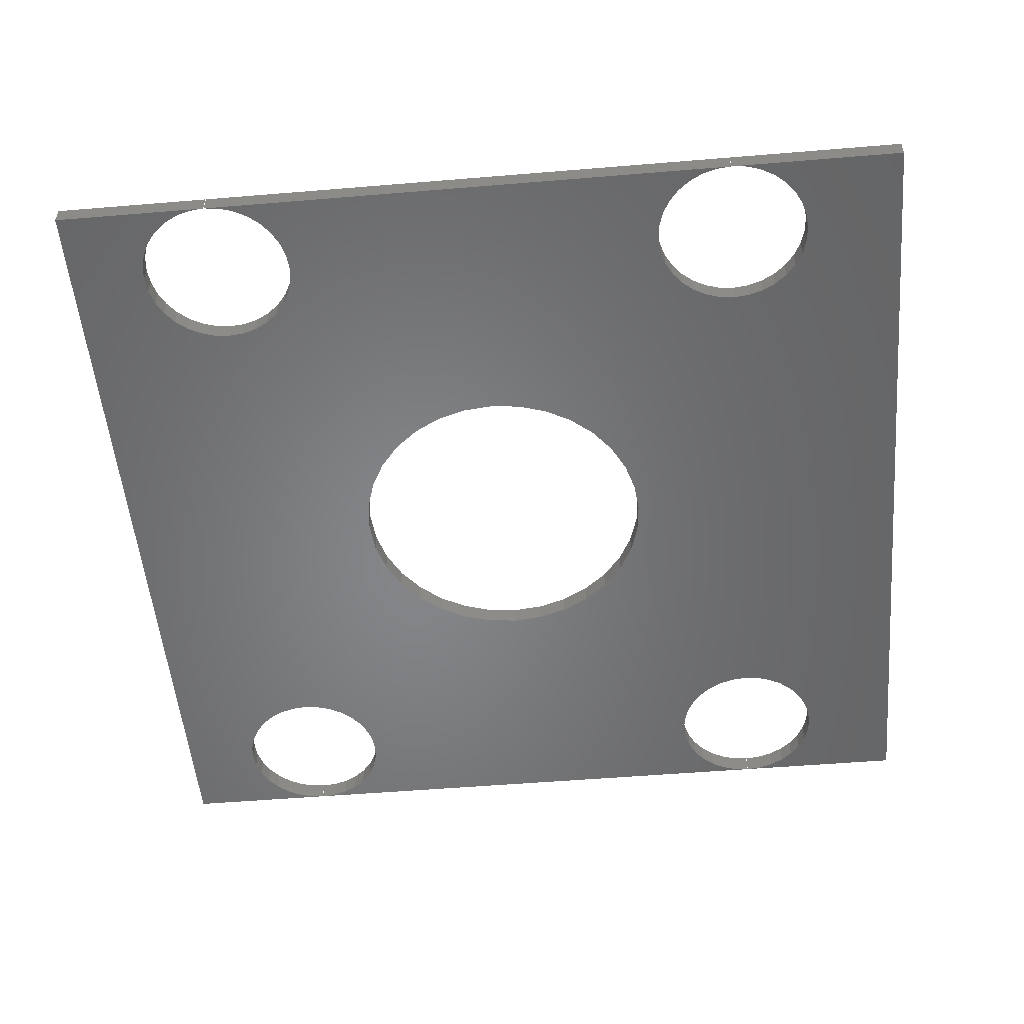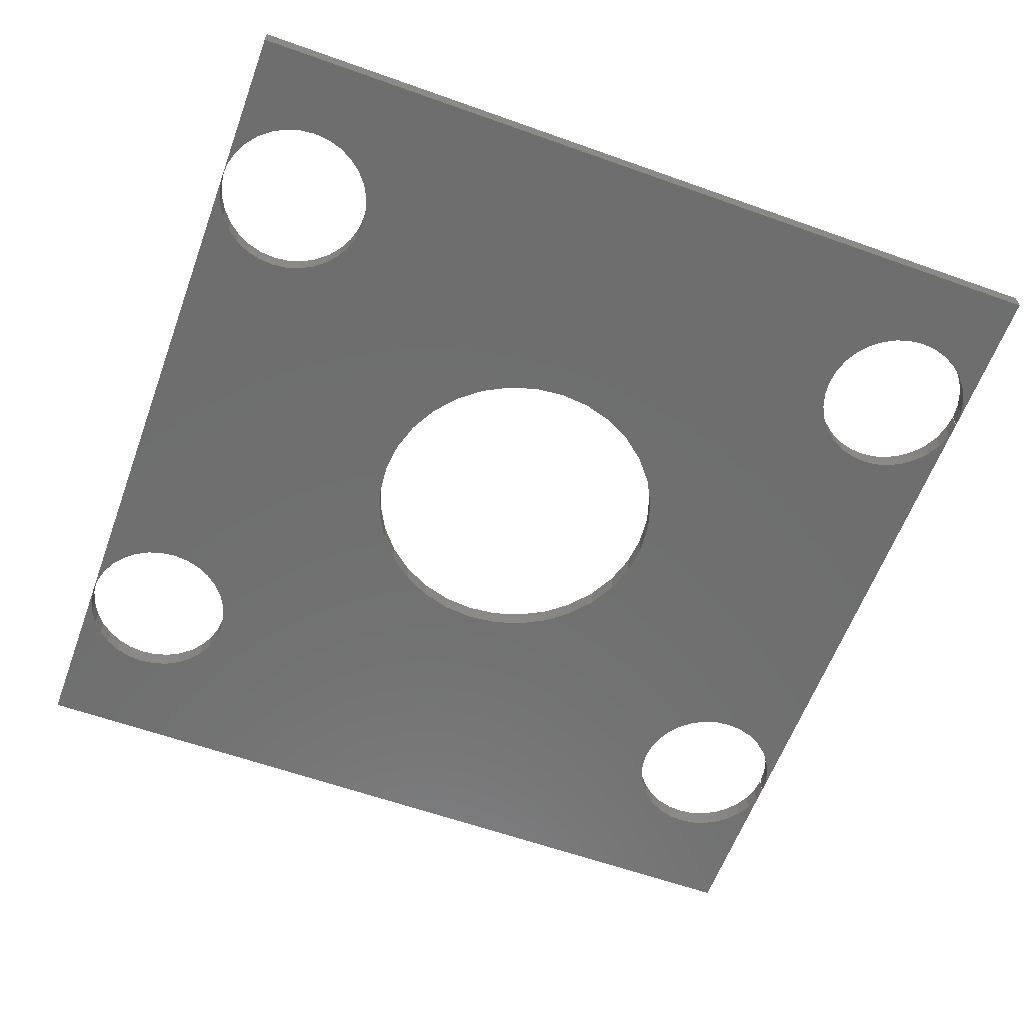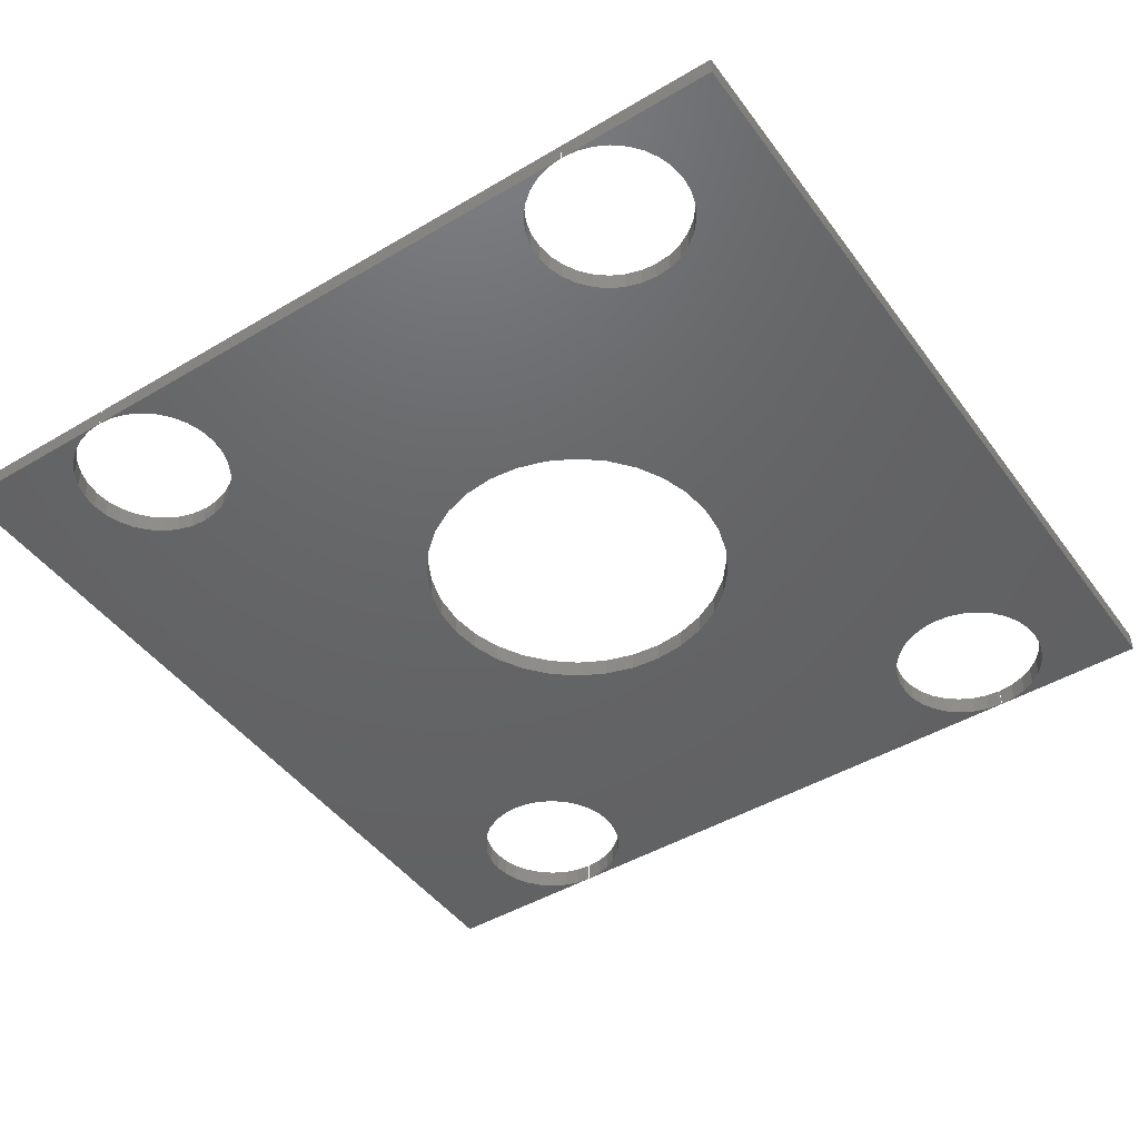
<metadata>
{"format":"stl","ext":"stl","renderer":"f3d","projection":"perspective","resolution":1024,"background":"white","views":[{"elev":-52.8,"azim":-174.9,"up":"+Z"},{"elev":-60.4,"azim":69.9,"up":"+Z"},{"elev":-46.0,"azim":34.2,"up":"+Z"}]}
</metadata>
<code>
# stl→obj: 345 verts, 690 faces
v 55.02 -48.17 0
v 55.02 -48.17 3.176
v 53.09 -46.59 3.176
v 53.09 -46.59 0
v 50.9 -45.41 3.176
v 50.9 -45.41 0
v 48.52 -44.69 0
v -53.42 -64.21 0
v -53.42 -64.21 3.176
v -51.84 -66.13 3.176
v -51.84 -66.13 0
v -49.92 -67.71 3.176
v -49.92 -67.71 0
v -47.72 -68.89 3.176
v -47.72 -68.89 0
v -45.34 -69.61 3.176
v -45.34 -69.61 0
v -42.88 -69.85 3.176
v -42.88 -69.85 0
v -40.38 -69.61 3.176
v -40.38 -69.61 0
v -42.84 -69.85 0
v -42.84 -69.85 3.176
v -38 -68.89 3.176
v -38 -68.89 0
v -35.81 -67.71 3.176
v -35.81 -67.71 0
v -33.88 -66.13 3.176
v -33.88 -66.13 0
v -32.3 -64.21 3.176
v -32.3 -64.21 0
v -47.72 -45.41 0
v -47.72 -45.41 3.176
v -49.92 -46.59 3.176
v -49.92 -46.59 0
v -51.84 -48.17 3.176
v -51.84 -48.17 0
v -53.42 -50.09 3.176
v -53.42 -50.09 0
v -54.6 -52.29 3.176
v -54.6 -52.29 0
v -55.32 -54.67 3.176
v -55.32 -54.67 0
v -55.57 -57.15 3.176
v -55.57 -57.15 0
v -55.32 -59.63 3.176
v -55.32 -59.63 0
v -54.6 -62.01 3.176
v -54.6 -62.01 0
v -42.86 -44.45 0
v -42.86 -44.45 3.176
v -45.34 -44.69 3.176
v -45.34 -44.69 0
v -31.13 -62.01 0
v -31.13 -62.01 3.176
v -32.3 -50.09 3.176
v -32.3 -50.09 0
v -31.13 -52.29 3.176
v -33.88 -48.17 3.176
v -33.88 -48.17 0
v -40.38 69.61 0
v -40.38 69.61 3.176
v -42.82 69.85 3.176
v -42.82 69.85 0
v -45.34 69.61 3.176
v -45.34 69.61 0
v -42.9 69.85 0
v -42.9 69.85 3.176
v -47.72 68.89 3.176
v -47.72 68.89 0
v 34.3 62.01 0
v 35.48 64.21 3.176
v 34.3 62.01 3.176
v 33.58 59.63 3.176
v 33.58 59.63 0
v 33.33 57.15 3.176
v 33.33 57.15 0
v 33.58 54.67 3.176
v 33.58 54.67 0
v 34.3 52.29 3.176
v 34.3 52.29 0
v 38.98 67.71 0
v 38.98 67.71 3.176
v 37.06 66.13 3.176
v 37.06 66.13 0
v 35.48 64.21 0
v 35.48 50.09 3.176
v 35.48 50.09 0
v 37.06 48.17 3.176
v 37.06 48.17 0
v 38.98 46.59 3.176
v 38.98 46.59 0
v 41.18 45.41 3.176
v 41.18 45.41 0
v 43.56 44.69 3.176
v 43.56 44.69 0
v 46.04 44.45 3.176
v 46.04 44.45 0
v 48.52 44.69 3.176
v 48.52 44.69 0
v 58.5 59.63 3.176
v 58.5 59.63 0
v 58.74 57.15 0
v 58.74 57.15 3.176
v 57.77 62.01 3.176
v 57.77 62.01 0
v 56.6 64.21 3.176
v 56.6 64.21 0
v 55.02 66.13 3.176
v 55.02 66.13 0
v 53.09 67.71 3.176
v 53.09 67.71 0
v 50.9 68.89 0
v 50.9 45.41 0
v 50.9 45.41 3.176
v 53.09 46.59 3.176
v 53.09 46.59 0
v 55.02 48.17 3.176
v 55.02 48.17 0
v 56.6 50.09 3.176
v 56.6 50.09 0
v 57.77 52.29 3.176
v 57.77 52.29 0
v 58.5 54.67 3.176
v 58.5 54.67 0
v 50.9 68.89 3.176
v 48.52 69.61 3.176
v 48.52 69.61 0
v 46.08 69.85 3.176
v 46.08 69.85 0
v 43.56 69.61 3.176
v 43.56 69.61 0
v 46 69.85 0
v 46 69.85 3.176
v 41.18 68.89 3.176
v 41.18 68.89 0
v 48.52 -69.61 3.176
v 48.52 -69.61 0
v 46.06 -69.85 0
v 46.06 -69.85 3.176
v 50.9 -68.89 3.176
v 50.9 -68.89 0
v 53.09 -67.71 3.176
v 53.09 -67.71 0
v 55.02 -66.13 3.176
v 55.02 -66.13 0
v 56.6 -64.21 3.176
v 56.6 -64.21 0
v 35.48 -64.21 0
v 35.48 -64.21 3.176
v 37.06 -66.13 3.176
v 37.06 -66.13 0
v 38.98 -67.71 3.176
v 38.98 -67.71 0
v 41.18 -68.89 3.176
v 41.18 -68.89 0
v 43.56 -69.61 3.176
v 43.56 -69.61 0
v 46.02 -69.85 3.176
v 46.02 -69.85 0
v 34.3 -52.29 0
v 34.3 -52.29 3.176
v 33.58 -54.67 3.176
v 33.58 -54.67 0
v 33.33 -57.15 3.176
v 33.33 -57.15 0
v 33.58 -59.63 3.176
v 33.58 -59.63 0
v 34.3 -62.01 3.176
v 34.3 -62.01 0
v 48.52 -44.69 3.176
v 46.04 -44.45 3.176
v 46.04 -44.45 0
v 43.56 -44.69 3.176
v 43.56 -44.69 0
v 41.18 -45.41 3.176
v 41.18 -45.41 0
v 38.98 -46.59 3.176
v 38.98 -46.59 0
v 37.06 -48.17 3.176
v 37.06 -48.17 0
v 35.48 -50.09 3.176
v 35.48 -50.09 0
v 57.77 -62.01 0
v 57.77 -62.01 3.176
v 58.5 -59.63 3.176
v 58.5 -59.63 0
v 58.74 -57.15 3.176
v 58.74 -57.15 0
v 58.5 -54.67 3.176
v 58.5 -54.67 0
v 57.77 -52.29 3.176
v 57.77 -52.29 0
v 56.6 -50.09 3.176
v 56.6 -50.09 0
v -30.4 -54.67 3.176
v -3.368 -24.91 3.176
v -40.38 -44.69 3.176
v -21.88 -9.72 3.176
v -42.86 44.45 3.176
v -23.82 0.0009987 3.176
v -45.34 44.69 3.176
v -55.57 -44.45 3.176
v -47.72 45.41 3.176
v -49.92 46.59 3.176
v -23.33 -4.955 3.176
v -19.53 -14.11 3.176
v -38 -45.41 3.176
v -16.38 -17.96 3.176
v -35.81 -46.59 3.176
v -12.53 -21.12 3.176
v -8.133 -23.47 3.176
v -30.16 -57.15 3.176
v 6.544 -24.91 3.176
v 1.588 -25.4 3.176
v 11.31 -23.47 3.176
v 26.5 4.957 3.176
v 25.06 9.722 3.176
v 22.71 14.11 3.176
v 19.55 17.96 3.176
v 15.7 21.12 3.176
v 11.31 23.47 3.176
v 1.588 25.4 3.176
v 6.544 24.92 3.176
v -16.38 17.96 3.176
v -30.16 44.45 3.176
v -19.53 14.11 3.176
v -35.81 46.59 3.176
v -38 45.41 3.176
v -12.53 21.12 3.176
v -8.133 23.47 3.176
v 26.99 0.0009987 3.176
v 15.7 -21.12 3.176
v 33.33 -69.85 3.176
v -21.88 9.722 3.176
v -40.38 44.69 3.176
v -30.4 -59.63 3.176
v -71.44 -69.85 3.176
v -71.44 69.85 3.176
v -53.42 50.09 3.176
v -54.6 52.29 3.176
v -55.32 54.67 3.176
v -55.57 57.15 3.176
v -55.32 59.63 3.176
v -71.44 69.85 0
v -71.44 -69.85 0
v -49.92 67.71 3.176
v -49.92 67.71 0
v -51.84 66.13 3.176
v -51.84 66.13 0
v -53.42 64.21 3.176
v -53.42 64.21 0
v -54.6 62.01 3.176
v -54.6 62.01 0
v -55.32 59.63 0
v -55.57 57.15 0
v -55.32 54.67 0
v -54.6 52.29 0
v -53.42 50.09 0
v -51.84 48.17 3.176
v -51.84 48.17 0
v -49.92 46.59 0
v -47.72 45.41 0
v -32.3 64.21 3.176
v -32.3 64.21 0
v -31.13 62.01 3.176
v -33.88 66.13 3.176
v -33.88 66.13 0
v -35.81 67.71 3.176
v -35.81 67.71 0
v -38 68.89 0
v -45.34 44.69 0
v -42.86 44.45 0
v -40.38 44.69 0
v -38 45.41 0
v -35.81 46.59 0
v -35.81 -46.59 0
v -38 -45.41 0
v -40.38 -44.69 0
v -30.4 -59.63 0
v -30.16 -57.15 0
v -30.4 -54.67 0
v -31.13 -52.29 0
v -23.33 -4.955 0
v -23.82 0.0009987 0
v -21.88 -9.72 0
v -19.53 -14.11 0
v -16.38 -17.96 0
v -12.53 -21.12 0
v -8.133 -23.47 0
v -3.368 -24.91 0
v 1.588 -25.4 0
v 6.544 -24.91 0
v 11.31 -23.47 0
v 15.7 -21.12 0
v 19.55 -17.96 3.176
v 19.55 -17.96 0
v 22.71 -14.11 3.176
v 22.71 -14.11 0
v 25.06 -9.72 3.176
v 25.06 -9.72 0
v 26.5 -4.955 3.176
v 26.5 -4.955 0
v 26.99 0.0009987 0
v 26.5 4.957 0
v 25.06 9.722 0
v 22.71 14.11 0
v 19.55 17.96 0
v 15.7 21.12 0
v 11.31 23.47 0
v 6.544 24.92 0
v 1.588 25.4 0
v -3.368 24.92 3.176
v -3.368 24.92 0
v -8.133 23.47 0
v -12.53 21.12 0
v -16.38 17.96 0
v -19.53 14.11 0
v -21.88 9.722 0
v -23.33 4.957 3.176
v -23.33 4.957 0
v 71.44 -69.85 3.176
v 71.44 69.85 3.176
v -30.16 69.85 3.176
v -33.88 48.17 3.176
v -30.16 57.15 3.176
v -30.4 54.67 3.176
v -32.3 50.09 3.176
v -31.13 52.29 3.176
v -38 68.89 3.176
v -30.4 59.63 3.176
v -30.16 -69.85 0
v -33.88 48.17 0
v 26.99 44.45 0
v -23.82 44.45 0
v 58.74 -44.45 0
v 71.44 -69.85 0
v 71.44 69.85 0
v 33.33 69.85 0
v -30.4 54.67 0
v -30.16 57.15 0
v -30.4 59.63 0
v -32.3 50.09 0
v -31.13 62.01 0
v -31.13 52.29 0
f 1 2 3
f 1 3 4
f 4 3 5
f 4 5 6
f 6 5 7
f 8 9 10
f 8 10 11
f 12 13 11
f 12 11 10
f 14 15 13
f 14 13 12
f 16 17 15
f 16 15 14
f 17 16 18
f 17 18 19
f 20 21 22
f 20 22 23
f 24 25 21
f 24 21 20
f 26 27 25
f 26 25 24
f 28 29 27
f 28 27 26
f 30 31 29
f 30 29 28
f 32 33 34
f 32 34 35
f 35 34 36
f 35 36 37
f 37 36 38
f 37 38 39
f 39 38 40
f 39 40 41
f 41 40 42
f 41 42 43
f 43 42 44
f 43 44 45
f 46 47 45
f 46 45 44
f 48 49 47
f 48 47 46
f 49 48 8
f 9 8 48
f 50 51 52
f 50 52 53
f 33 32 52
f 53 52 32
f 31 30 54
f 55 54 30
f 56 57 58
f 59 60 57
f 59 57 56
f 61 62 63
f 61 63 64
f 65 66 67
f 65 67 68
f 69 70 66
f 69 66 65
f 71 72 73
f 71 73 74
f 71 74 75
f 75 74 76
f 75 76 77
f 78 79 77
f 78 77 76
f 80 81 79
f 80 79 78
f 82 83 84
f 82 84 85
f 85 84 72
f 85 72 86
f 86 72 71
f 87 88 80
f 81 80 88
f 88 87 89
f 88 89 90
f 91 92 90
f 91 90 89
f 93 94 92
f 93 92 91
f 95 96 94
f 95 94 93
f 96 95 97
f 96 97 98
f 99 100 98
f 99 98 97
f 101 102 103
f 101 103 104
f 105 106 102
f 105 102 101
f 107 108 106
f 107 106 105
f 109 110 108
f 109 108 107
f 110 109 111
f 110 111 112
f 112 111 113
f 100 99 114
f 115 114 99
f 116 117 114
f 116 114 115
f 118 119 117
f 118 117 116
f 120 121 119
f 120 119 118
f 122 123 121
f 122 121 120
f 124 125 123
f 124 123 122
f 104 103 125
f 104 125 124
f 113 111 126
f 113 126 127
f 113 127 128
f 128 127 129
f 128 129 130
f 131 132 133
f 131 133 134
f 135 136 132
f 135 132 131
f 136 135 82
f 83 82 135
f 137 138 139
f 137 139 140
f 141 142 138
f 141 138 137
f 143 144 142
f 143 142 141
f 145 146 144
f 145 144 143
f 147 148 146
f 147 146 145
f 149 150 151
f 149 151 152
f 153 154 152
f 153 152 151
f 155 156 154
f 155 154 153
f 157 158 156
f 157 156 155
f 159 160 158
f 159 158 157
f 161 162 163
f 161 163 164
f 164 163 165
f 164 165 166
f 167 168 166
f 167 166 165
f 169 170 168
f 169 168 167
f 7 5 171
f 7 171 172
f 7 172 173
f 173 172 174
f 173 174 175
f 175 174 176
f 175 176 177
f 177 176 178
f 177 178 179
f 179 178 180
f 179 180 181
f 181 180 182
f 181 182 183
f 162 161 182
f 183 182 161
f 150 149 169
f 170 169 149
f 148 147 184
f 185 184 147
f 186 187 184
f 186 184 185
f 187 186 188
f 187 188 189
f 190 191 189
f 190 189 188
f 192 193 191
f 192 191 190
f 194 195 193
f 194 193 192
f 2 1 195
f 2 195 194
f 196 197 58
f 198 199 51
f 200 52 201
f 33 52 200
f 34 33 200
f 200 202 203
f 204 205 203
f 206 52 199
f 199 198 207
f 207 208 209
f 209 210 211
f 212 58 197
f 167 165 213
f 214 215 163
f 216 214 162
f 182 180 216
f 217 99 218
f 218 95 219
f 219 93 220
f 221 89 222
f 223 224 80
f 225 226 227
f 228 229 227
f 226 228 227
f 225 230 226
f 224 222 80
f 87 80 222
f 231 226 230
f 89 87 222
f 220 91 221
f 232 115 217
f 233 216 180
f 153 151 234
f 162 182 216
f 180 178 233
f 163 162 214
f 215 196 163
f 165 163 196
f 197 196 215
f 211 59 212
f 235 227 236
f 229 236 227
f 201 52 206
f 150 169 213
f 234 150 213
f 213 237 234
f 55 30 234
f 46 44 238
f 44 42 238
f 239 238 203
f 240 241 203
f 242 239 241
f 239 203 241
f 239 242 243
f 243 244 239
f 239 245 246
f 239 246 238
f 247 248 69
f 70 69 248
f 248 247 249
f 248 249 250
f 250 249 251
f 250 251 252
f 252 251 253
f 252 253 254
f 254 253 244
f 254 244 255
f 255 244 243
f 255 243 256
f 242 257 256
f 242 256 243
f 241 258 257
f 241 257 242
f 240 259 258
f 240 258 241
f 260 261 259
f 260 259 240
f 205 262 261
f 205 261 260
f 204 263 262
f 204 262 205
f 264 265 266
f 267 268 265
f 267 265 264
f 268 267 269
f 268 269 270
f 270 269 271
f 263 204 272
f 202 272 204
f 272 202 200
f 272 200 273
f 236 274 273
f 236 273 200
f 229 275 274
f 229 274 236
f 228 276 275
f 228 275 229
f 60 59 210
f 60 210 277
f 277 210 208
f 277 208 278
f 278 208 198
f 278 198 279
f 279 198 51
f 279 51 50
f 237 280 54
f 237 54 55
f 280 237 213
f 280 213 281
f 196 282 281
f 196 281 213
f 58 283 282
f 58 282 196
f 58 57 283
f 206 284 285
f 206 285 201
f 199 286 284
f 199 284 206
f 207 287 286
f 207 286 199
f 209 288 287
f 209 287 207
f 211 289 288
f 211 288 209
f 212 290 289
f 212 289 211
f 197 291 290
f 197 290 212
f 291 197 215
f 291 215 292
f 214 293 292
f 214 292 215
f 216 294 293
f 216 293 214
f 233 295 294
f 233 294 216
f 296 297 295
f 296 295 233
f 298 299 297
f 298 297 296
f 300 301 299
f 300 299 298
f 302 303 301
f 302 301 300
f 232 304 303
f 232 303 302
f 217 305 304
f 217 304 232
f 218 306 305
f 218 305 217
f 219 307 306
f 219 306 218
f 220 308 307
f 220 307 219
f 308 220 221
f 308 221 309
f 309 221 222
f 309 222 310
f 310 222 224
f 310 224 311
f 311 224 223
f 311 223 312
f 312 223 313
f 312 313 314
f 314 313 231
f 314 231 315
f 315 231 230
f 315 230 316
f 316 230 225
f 316 225 317
f 317 225 227
f 317 227 318
f 318 227 235
f 318 235 319
f 319 235 320
f 319 320 321
f 201 285 320
f 321 320 285
f 322 141 137
f 322 137 140
f 143 141 322
f 145 143 322
f 322 185 147
f 147 145 322
f 169 167 213
f 151 150 234
f 153 234 155
f 157 155 234
f 159 157 234
f 178 176 296
f 296 233 178
f 196 213 165
f 120 118 2
f 116 115 5
f 300 298 174
f 298 296 176
f 176 174 298
f 185 322 186
f 190 322 192
f 194 192 323
f 122 120 194
f 323 122 194
f 5 3 116
f 3 2 116
f 99 217 115
f 232 302 171
f 302 300 171
f 172 171 300
f 174 172 300
f 95 218 97
f 89 221 91
f 118 116 2
f 2 194 120
f 188 322 190
f 323 192 322
f 188 186 322
f 10 9 238
f 12 10 238
f 14 12 238
f 16 14 238
f 18 16 238
f 234 24 20
f 234 20 23
f 26 24 234
f 28 26 234
f 30 28 234
f 51 199 52
f 34 203 36
f 38 36 203
f 203 238 40
f 40 38 203
f 42 40 238
f 9 48 238
f 48 46 238
f 320 235 200
f 236 200 235
f 58 212 56
f 56 212 59
f 59 211 210
f 210 209 208
f 208 207 198
f 55 234 237
f 249 247 239
f 251 249 239
f 251 239 253
f 244 253 239
f 240 203 260
f 205 260 203
f 267 264 324
f 269 267 324
f 204 203 202
f 203 34 200
f 201 320 200
f 325 228 226
f 326 327 78
f 328 325 226
f 231 313 226
f 328 226 329
f 329 226 313
f 330 269 324
f 62 330 324
f 331 326 76
f 63 62 324
f 239 69 65
f 239 65 68
f 247 69 239
f 74 73 324
f 78 76 326
f 19 246 17
f 25 332 21
f 22 21 332
f 27 332 25
f 29 332 27
f 31 332 29
f 37 262 35
f 43 246 41
f 45 246 43
f 54 280 166
f 278 279 287
f 286 287 279
f 272 285 53
f 50 53 286
f 164 166 281
f 283 57 290
f 287 288 278
f 277 278 288
f 333 318 276
f 284 286 53
f 279 50 286
f 263 272 53
f 53 32 263
f 262 263 32
f 39 261 37
f 41 261 39
f 32 35 262
f 291 292 282
f 281 282 164
f 299 177 297
f 297 179 295
f 92 94 307
f 309 334 308
f 312 334 311
f 311 334 310
f 317 335 316
f 321 272 319
f 319 274 318
f 285 272 321
f 314 335 312
f 315 335 314
f 315 316 335
f 317 318 335
f 334 312 335
f 310 334 309
f 307 308 334
f 94 96 307
f 280 281 166
f 293 164 292
f 294 161 293
f 295 181 294
f 301 175 299
f 304 336 303
f 31 54 166
f 332 31 166
f 166 168 332
f 152 332 149
f 156 332 154
f 288 289 277
f 60 277 289
f 289 290 60
f 57 60 290
f 290 291 283
f 282 283 291
f 292 164 282
f 245 255 256
f 246 261 41
f 47 246 45
f 256 257 245
f 322 337 323
f 338 323 337
f 86 339 85
f 92 307 90
f 305 306 100
f 96 98 306
f 304 305 100
f 113 338 112
f 112 338 110
f 100 114 336
f 119 336 117
f 103 338 125
f 125 338 123
f 128 338 113
f 338 128 130
f 136 339 132
f 133 132 339
f 336 123 338
f 338 103 102
f 338 102 106
f 338 106 108
f 110 338 108
f 75 77 335
f 339 71 335
f 335 340 339
f 341 342 339
f 142 337 138
f 139 138 337
f 144 337 142
f 146 337 144
f 148 337 146
f 154 332 152
f 158 332 156
f 332 158 160
f 164 293 161
f 170 332 168
f 181 295 179
f 179 297 177
f 183 294 181
f 161 294 183
f 170 149 332
f 148 184 337
f 187 337 184
f 189 337 187
f 195 336 193
f 1 336 195
f 191 193 336
f 4 336 1
f 6 336 4
f 7 303 6
f 173 301 7
f 175 301 173
f 177 299 175
f 303 7 301
f 6 303 336
f 98 100 306
f 306 307 96
f 336 304 100
f 114 117 336
f 121 336 119
f 123 336 121
f 336 337 191
f 338 337 336
f 189 191 337
f 47 49 246
f 11 246 8
f 246 49 8
f 13 246 11
f 15 246 13
f 17 246 15
f 83 324 84
f 72 84 324
f 72 324 73
f 91 220 93
f 93 219 95
f 97 218 99
f 109 107 323
f 111 109 323
f 115 232 171
f 171 5 115
f 122 323 124
f 111 323 126
f 127 126 323
f 129 127 323
f 324 135 131
f 324 131 134
f 83 135 324
f 101 323 105
f 104 323 101
f 107 105 323
f 104 124 323
f 327 223 80
f 313 223 327
f 327 329 313
f 80 78 327
f 264 266 76
f 266 331 76
f 324 264 76
f 76 74 324
f 325 333 276
f 325 276 228
f 328 343 333
f 328 333 325
f 331 342 341
f 331 341 326
f 266 344 342
f 266 342 331
f 266 265 344
f 343 328 345
f 329 345 328
f 327 340 345
f 327 345 329
f 340 327 326
f 340 326 341
f 271 269 330
f 271 330 62
f 271 62 61
f 139 337 140
f 322 140 337
f 234 332 160
f 234 160 159
f 19 18 246
f 238 246 18
f 22 332 23
f 234 23 332
f 64 63 324
f 64 324 339
f 67 245 68
f 239 68 245
f 130 129 323
f 130 323 338
f 133 339 134
f 324 134 339
f 255 245 254
f 246 245 258
f 257 258 245
f 259 246 258
f 261 246 259
f 262 37 261
f 270 339 268
f 271 339 270
f 285 284 53
f 273 319 272
f 275 318 274
f 274 319 273
f 276 318 275
f 343 335 333
f 344 339 342
f 265 339 344
f 268 339 265
f 345 335 343
f 340 335 345
f 341 339 340
f 335 318 333
f 61 339 271
f 339 61 64
f 70 245 66
f 67 66 245
f 248 245 70
f 250 245 248
f 252 245 250
f 252 254 245
f 75 335 71
f 339 86 71
f 77 79 335
f 334 335 79
f 81 334 79
f 88 334 81
f 307 334 90
f 88 90 334
f 85 339 82
f 136 82 339

</code>
